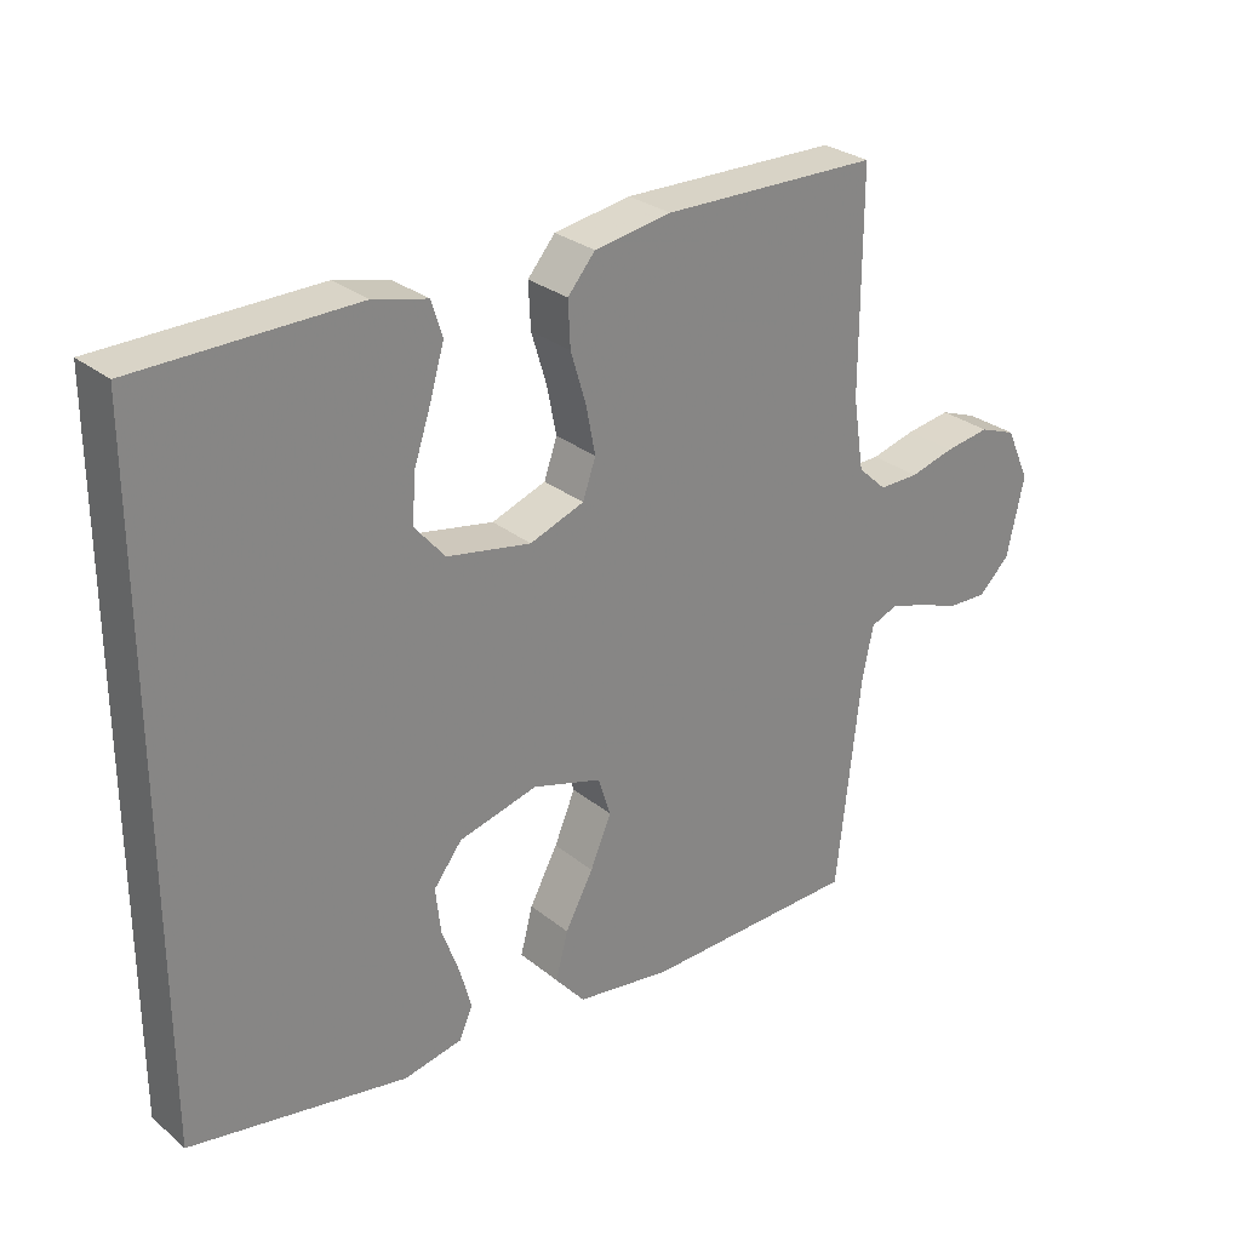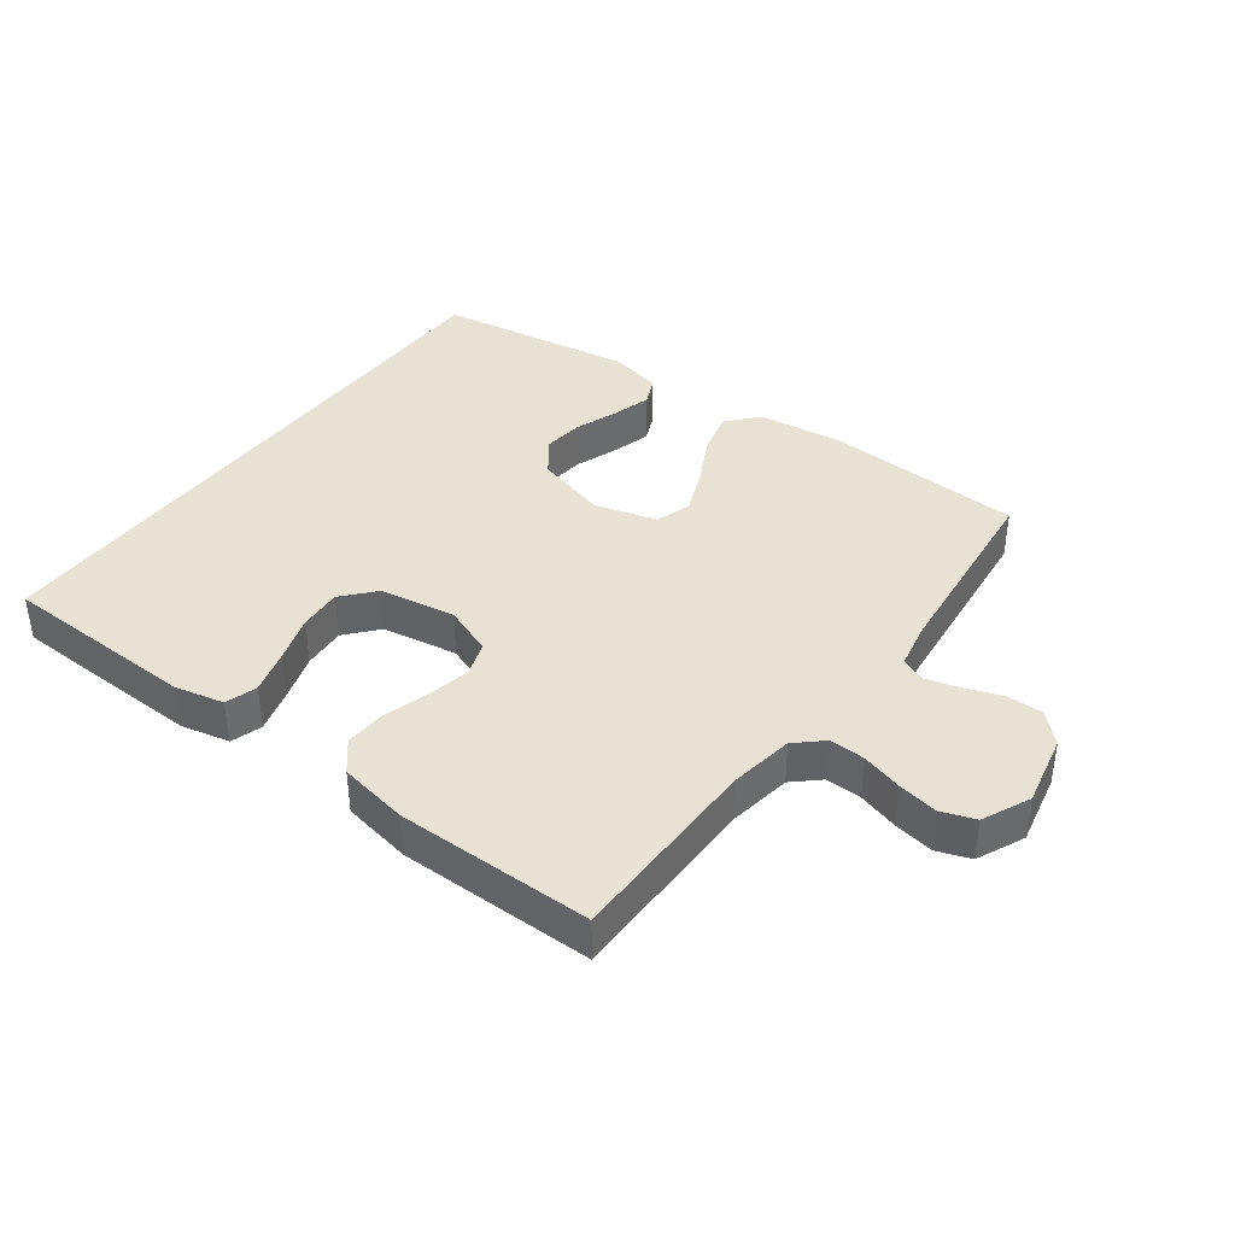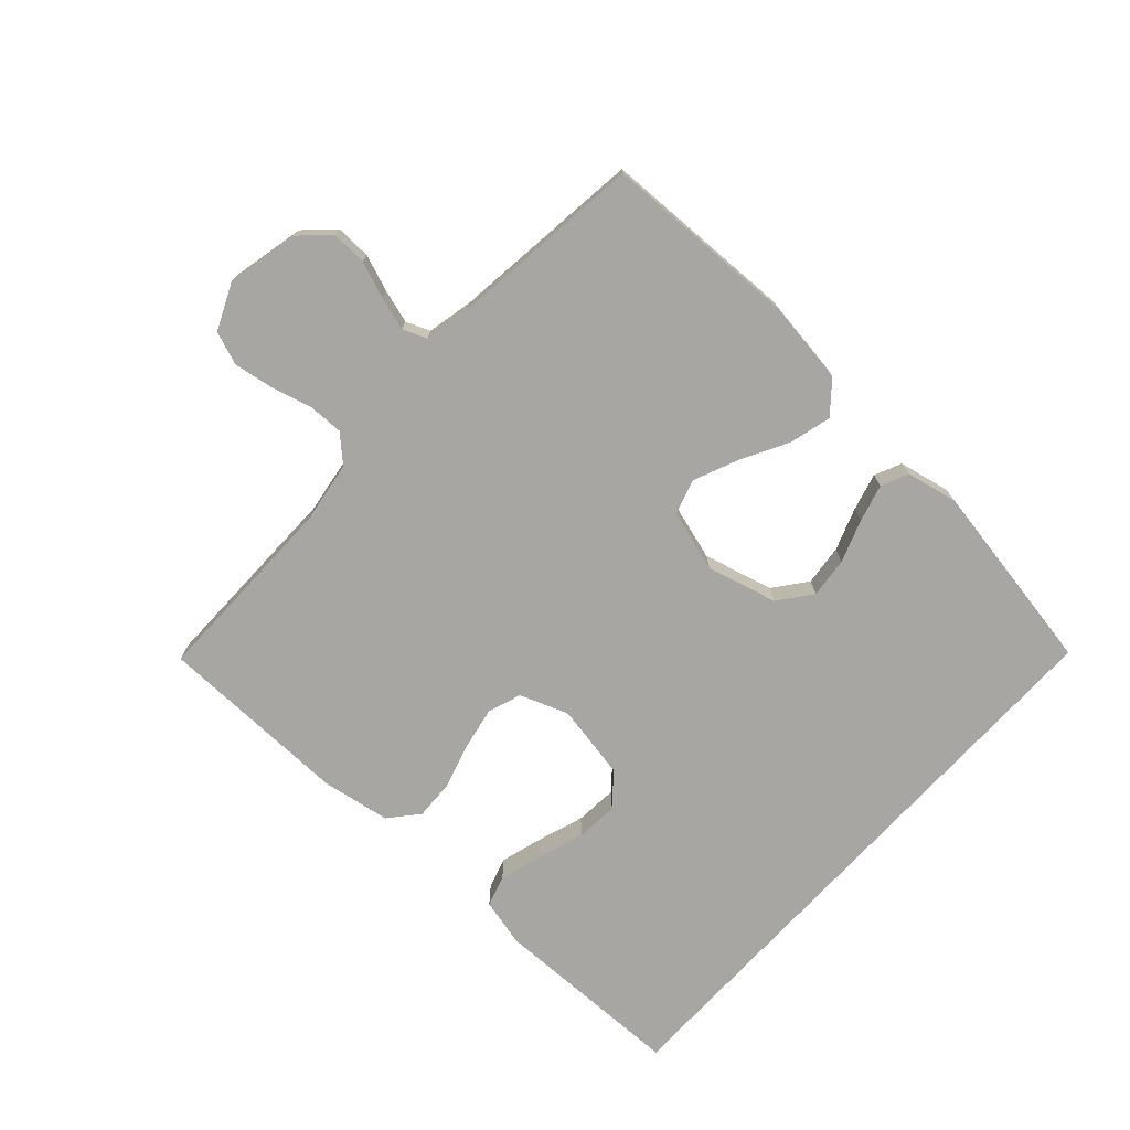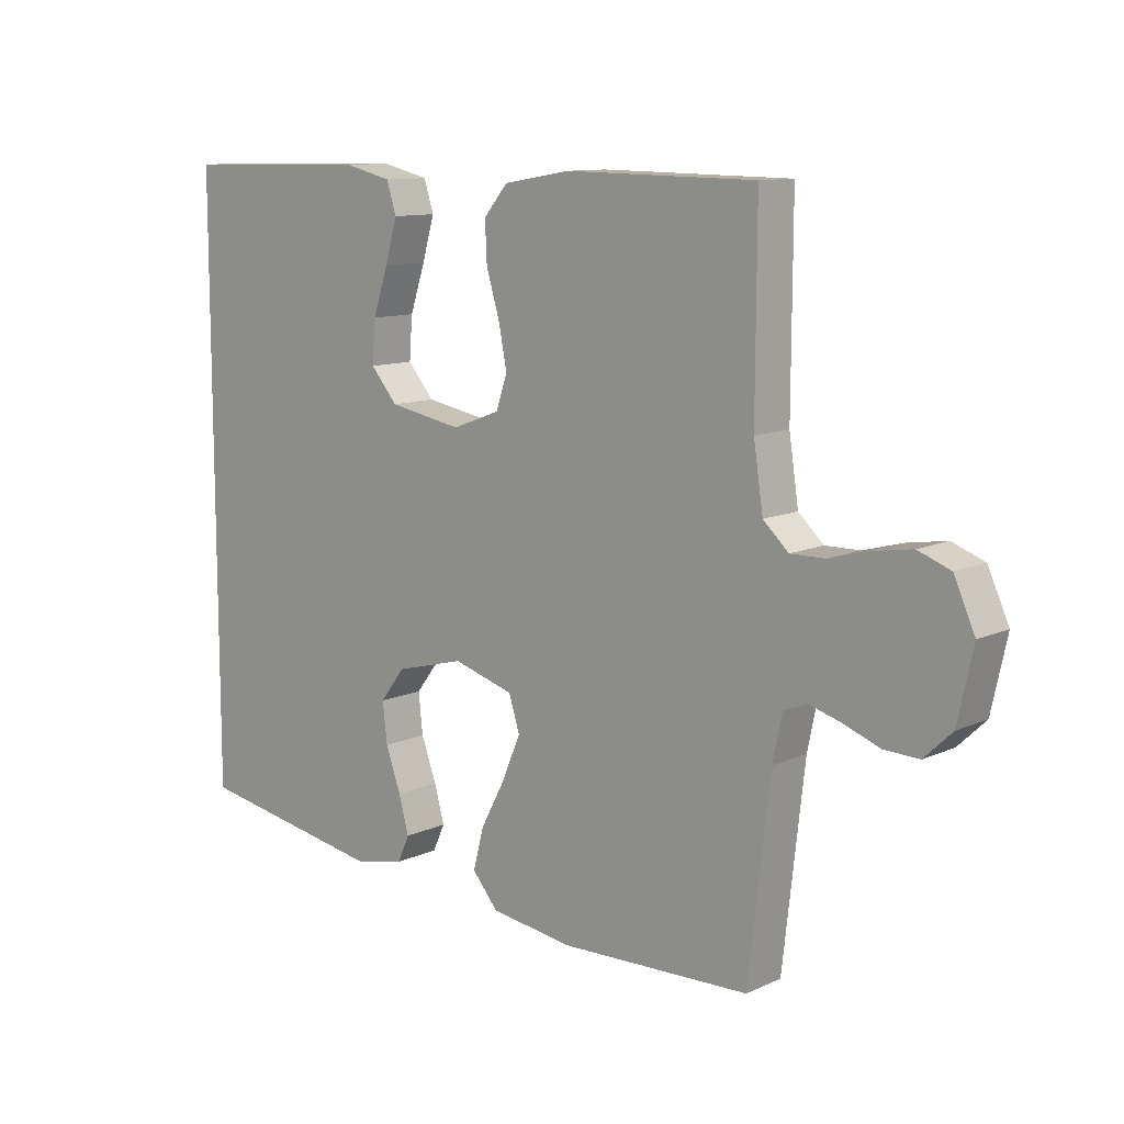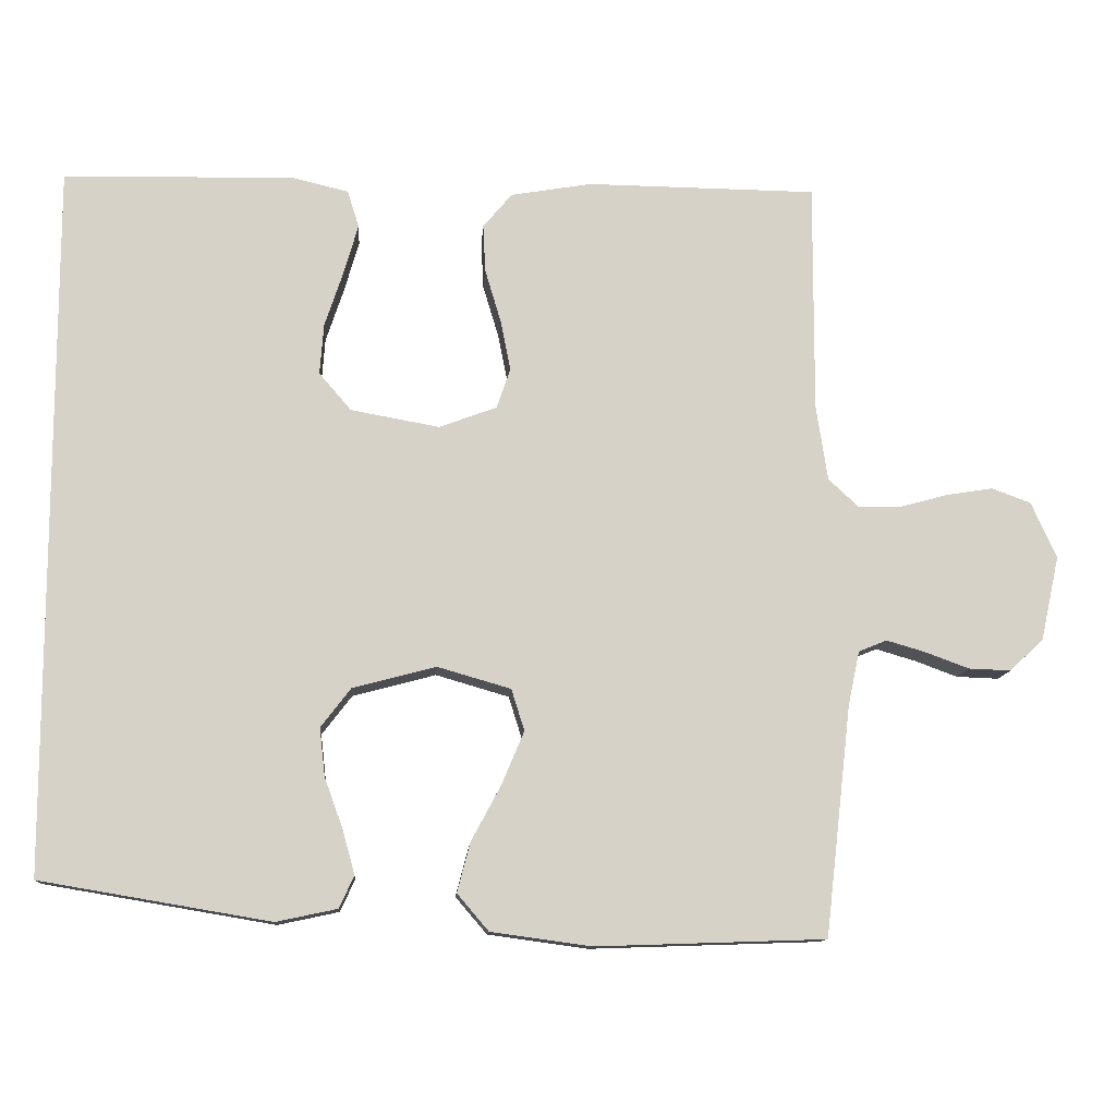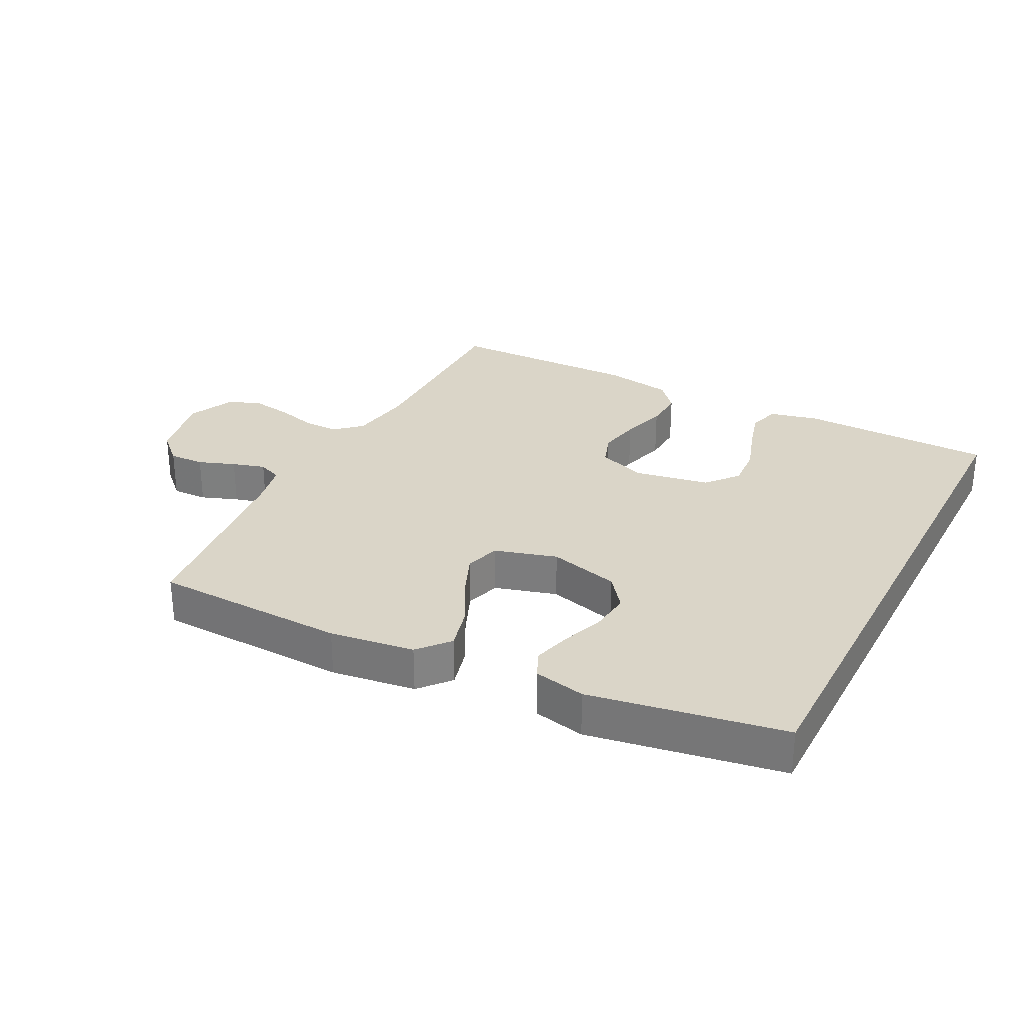
<metadata>
{"format":"obj","ext":"obj","renderer":"f3d","projection":"perspective","resolution":1024,"background":"white","views":[{"elev":28.2,"azim":-39.6,"up":"+Z"},{"elev":39.7,"azim":37.1,"up":"+Y"},{"elev":-74.3,"azim":137.5,"up":"+Y"},{"elev":11.0,"azim":42.3,"up":"+Z"},{"elev":-11.6,"azim":-3.9,"up":"+Z"},{"elev":29.3,"azim":-152.7,"up":"+Y"}]}
</metadata>
<code>
v 0.5 0.07 -0.5
v 0.2 0.07 -0.51
v 0.069 0.07 -0.492
v 0.028 0.07 -0.444
v 0.045 0.07 -0.379
v 0.084 0.07 -0.306
v 0.113 0.07 -0.237
v 0.096 0.07 -0.183
v 0 0.07 -0.155
v -0.109 0.07 -0.184
v -0.148 0.07 -0.235
v -0.141 0.07 -0.298
v -0.117 0.07 -0.364
v -0.101 0.07 -0.422
v -0.12 0.07 -0.464
v -0.2 0.07 -0.481
v -0.5 0.07 -0.43
v -0.5 0.07 0.497
v -0.2 0.07 0.503
v -0.125 0.07 0.485
v -0.11 0.07 0.437
v -0.129 0.07 0.371
v -0.153 0.07 0.299
v -0.158 0.07 0.233
v -0.116 0.07 0.184
v 0 0.07 0.163
v 0.075 0.07 0.191
v 0.093 0.07 0.243
v 0.08 0.07 0.309
v 0.059 0.07 0.379
v 0.056 0.07 0.441
v 0.094 0.07 0.486
v 0.2 0.07 0.504
v 0.5 0.07 0.5
v 0.499 0.07 0.2
v 0.514 0.07 0.101
v 0.554 0.07 0.064
v 0.609 0.07 0.065
v 0.671 0.07 0.082
v 0.733 0.07 0.092
v 0.784 0.07 0.073
v 0.817 0.07 0
v 0.793 0.07 -0.11
v 0.749 0.07 -0.152
v 0.694 0.07 -0.15
v 0.637 0.07 -0.129
v 0.586 0.07 -0.114
v 0.549 0.07 -0.129
v 0.534 0.07 -0.2
v 0.5 0 -0.5
v 0.2 0 -0.51
v 0.069 0 -0.492
v 0.028 0 -0.444
v 0.045 0 -0.379
v 0.084 0 -0.306
v 0.113 0 -0.237
v 0.096 0 -0.183
v 0 0 -0.155
v -0.109 0 -0.184
v -0.148 0 -0.235
v -0.141 0 -0.298
v -0.117 0 -0.364
v -0.101 0 -0.422
v -0.12 0 -0.464
v -0.2 0 -0.481
v -0.5 0 -0.43
v -0.5 0 0.497
v -0.2 0 0.503
v -0.125 0 0.485
v -0.11 0 0.437
v -0.129 0 0.371
v -0.153 0 0.299
v -0.158 0 0.233
v -0.116 0 0.184
v 0 0 0.163
v 0.075 0 0.191
v 0.093 0 0.243
v 0.08 0 0.309
v 0.059 0 0.379
v 0.056 0 0.441
v 0.094 0 0.486
v 0.2 0 0.504
v 0.5 0 0.5
v 0.499 0 0.2
v 0.514 0 0.101
v 0.554 0 0.064
v 0.609 0 0.065
v 0.671 0 0.082
v 0.733 0 0.092
v 0.784 0 0.073
v 0.817 0 0
v 0.793 0 -0.11
v 0.749 0 -0.152
v 0.694 0 -0.15
v 0.637 0 -0.129
v 0.586 0 -0.114
v 0.549 0 -0.129
v 0.534 0 -0.2
f 43 44 45 46
f 43 46 47
f 42 43 47
f 41 42 47 48
f 38 39 40 41
f 32 33 34 35
f 32 35 36
f 29 30 31 32
f 28 29 32 36
f 27 28 36 37
f 20 21 22 23
f 18 19 20 23
f 18 23 24
f 17 18 24 25
f 12 13 14 15
f 12 15 16 17
f 3 4 5 6
f 3 6 7
f 49 1 2 3
f 48 49 3 7
f 38 41 48 7
f 26 27 37
f 17 25 26
f 11 12 17
f 10 11 17 26
f 9 10 26 37
f 37 38 7 8
f 8 9 37
f 95 94 93 92
f 96 95 92
f 96 92 91
f 97 96 91 90
f 90 89 88 87
f 84 83 82 81
f 85 84 81
f 81 80 79 78
f 85 81 78 77
f 86 85 77 76
f 72 71 70 69
f 72 69 68 67
f 73 72 67
f 74 73 67 66
f 64 63 62 61
f 66 65 64 61
f 55 54 53 52
f 56 55 52
f 52 51 50 98
f 56 52 98 97
f 56 97 90 87
f 86 76 75
f 75 74 66
f 66 61 60
f 75 66 60 59
f 86 75 59 58
f 57 56 87 86
f 86 58 57
f 1 50 51 2
f 2 51 52 3
f 3 52 53 4
f 4 53 54 5
f 5 54 55 6
f 6 55 56 7
f 7 56 57 8
f 8 57 58 9
f 9 58 59 10
f 10 59 60 11
f 11 60 61 12
f 12 61 62 13
f 13 62 63 14
f 14 63 64 15
f 15 64 65 16
f 16 65 66 17
f 17 66 67 18
f 18 67 68 19
f 19 68 69 20
f 20 69 70 21
f 21 70 71 22
f 22 71 72 23
f 23 72 73 24
f 24 73 74 25
f 25 74 75 26
f 26 75 76 27
f 27 76 77 28
f 28 77 78 29
f 29 78 79 30
f 30 79 80 31
f 31 80 81 32
f 32 81 82 33
f 33 82 83 34
f 34 83 84 35
f 35 84 85 36
f 36 85 86 37
f 37 86 87 38
f 38 87 88 39
f 39 88 89 40
f 40 89 90 41
f 41 90 91 42
f 42 91 92 43
f 43 92 93 44
f 44 93 94 45
f 45 94 95 46
f 46 95 96 47
f 47 96 97 48
f 48 97 98 49
f 49 98 50 1

</code>
